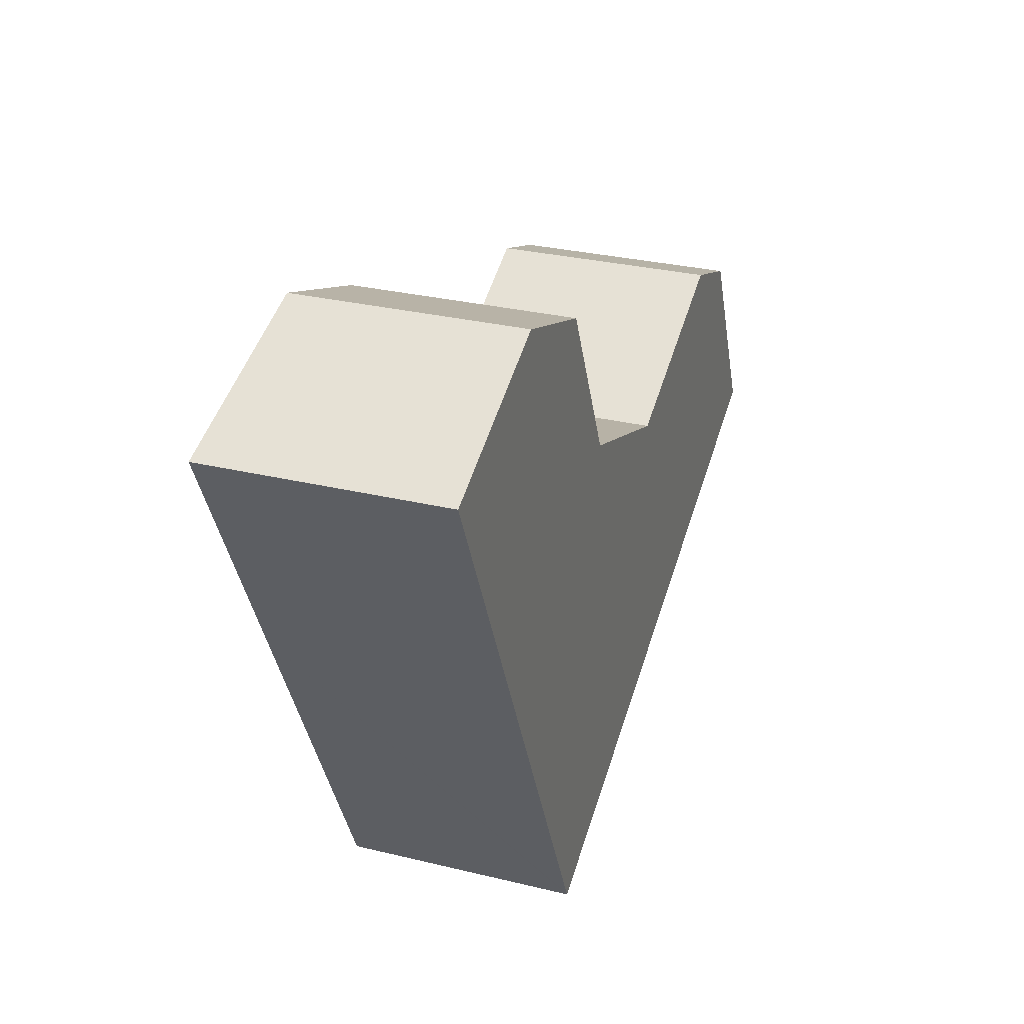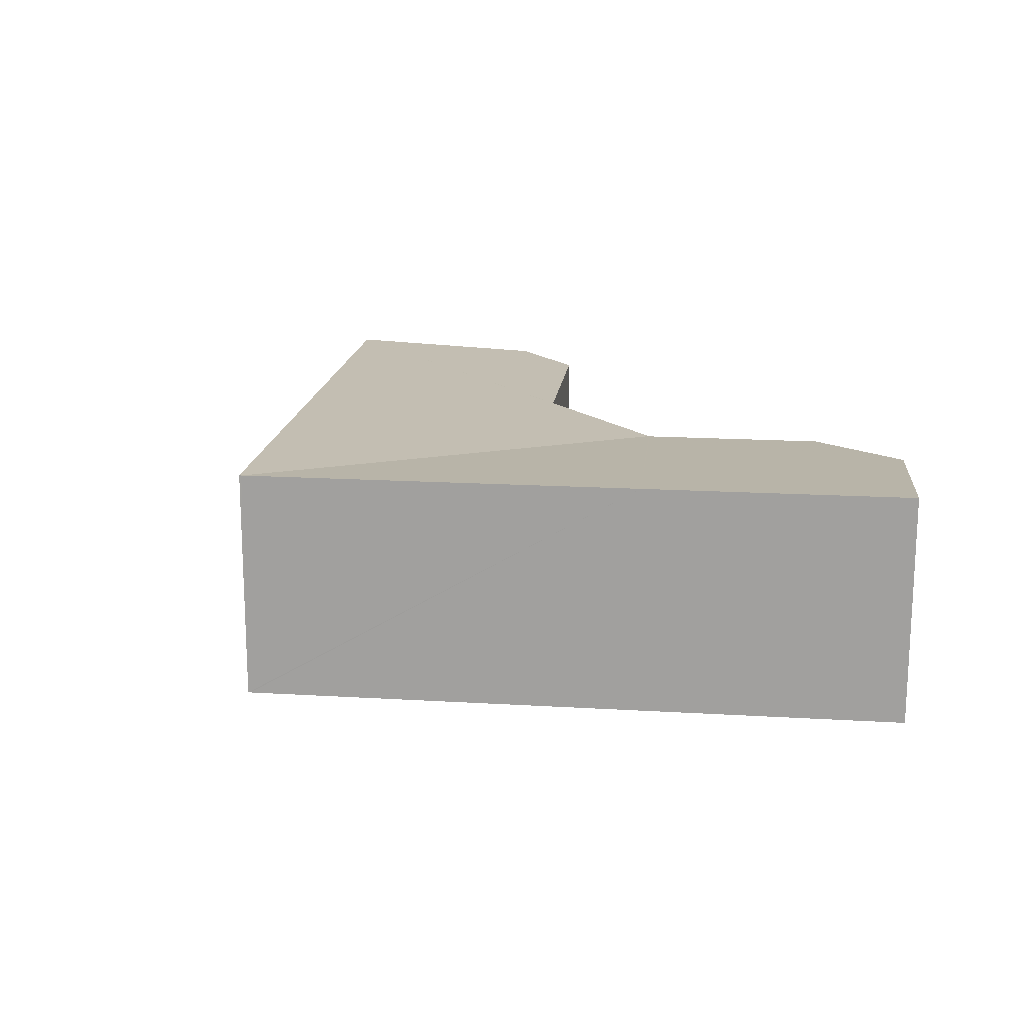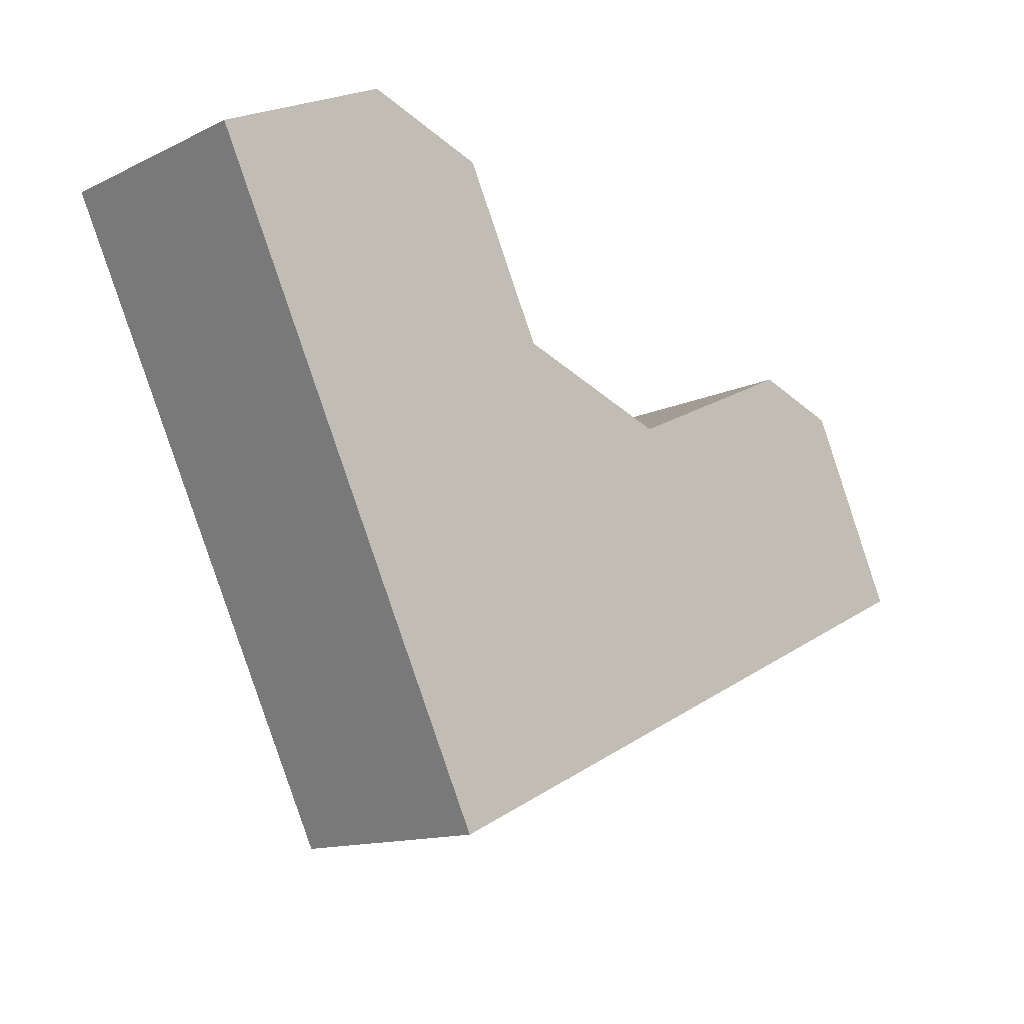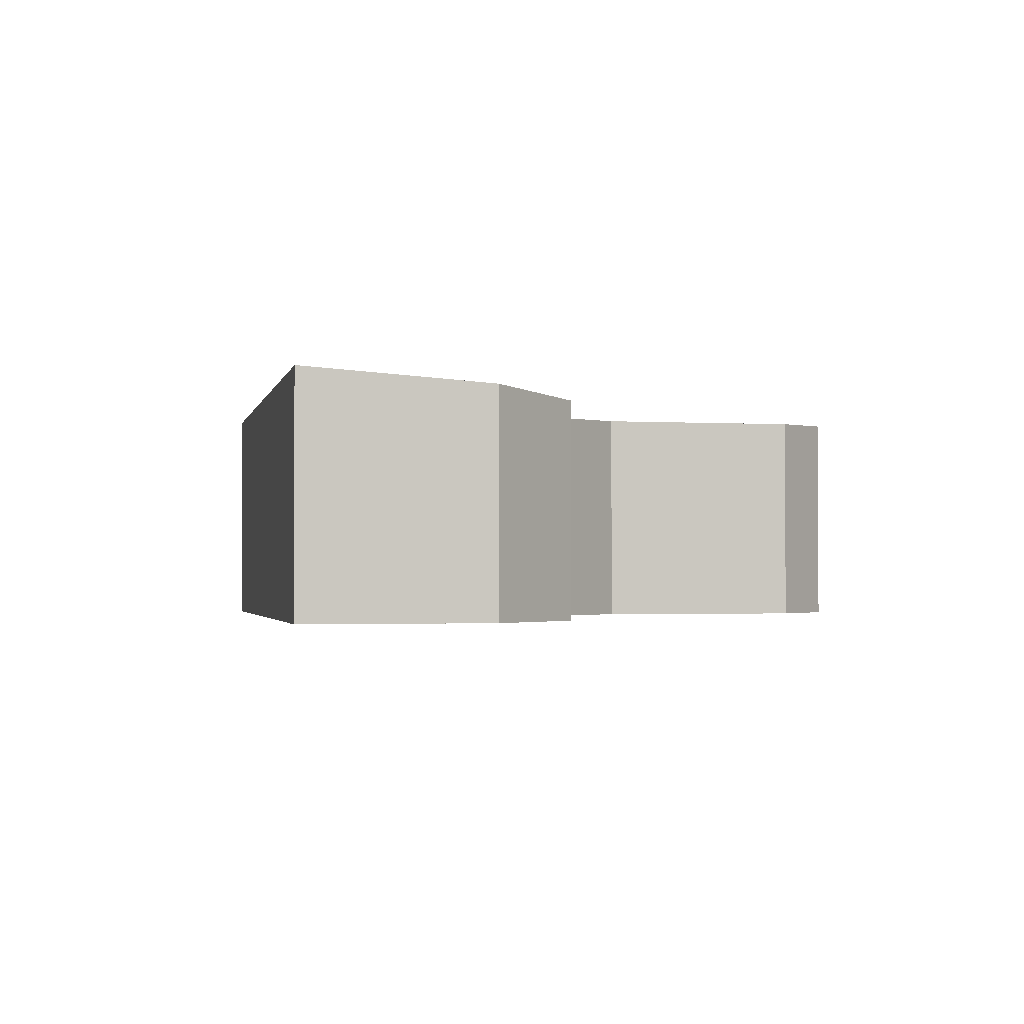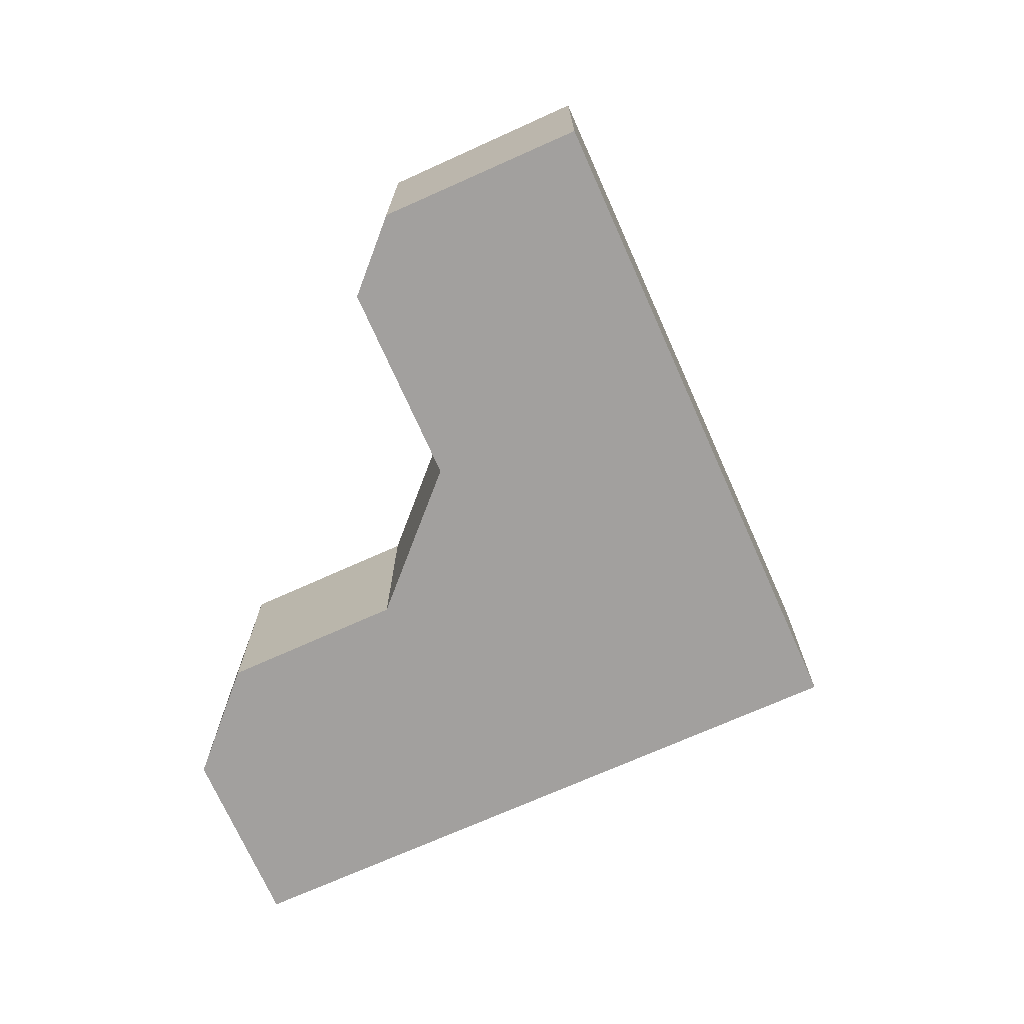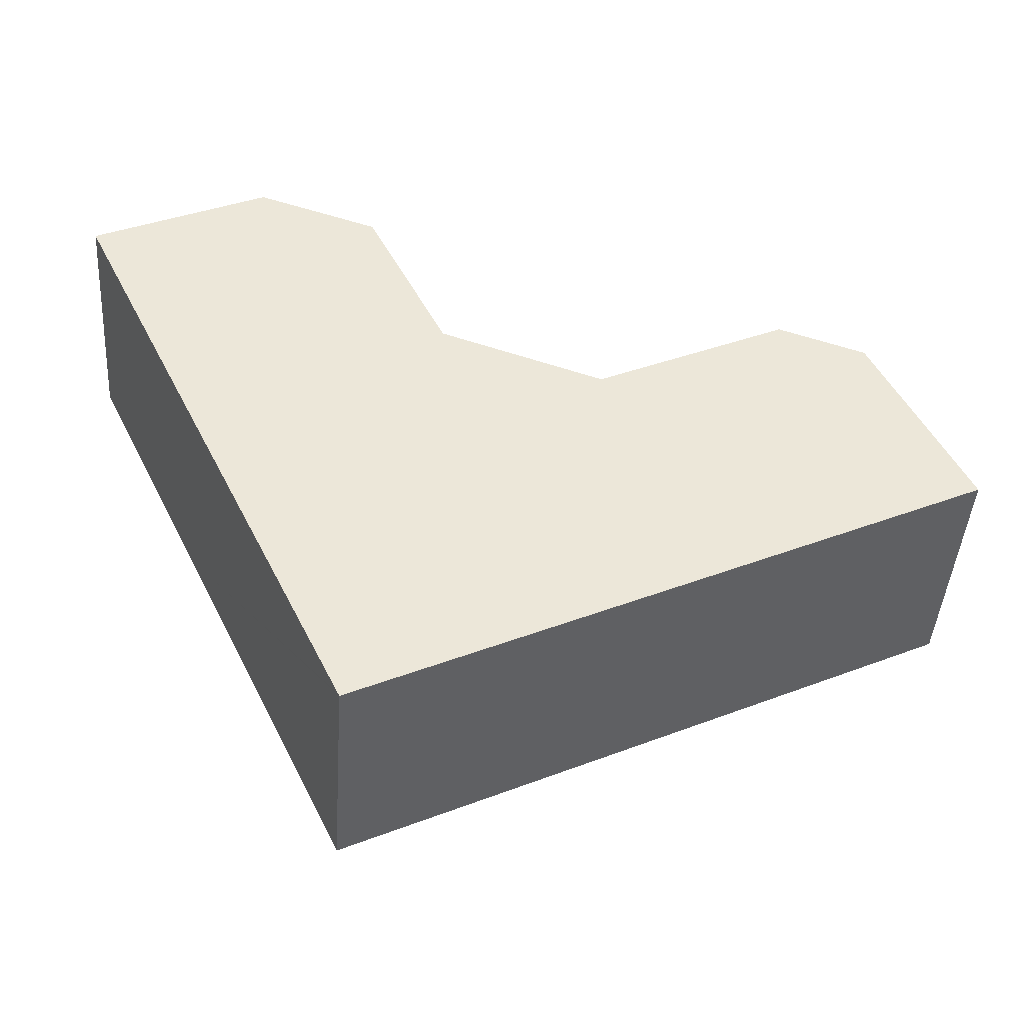
<metadata>
{"format":"obj","ext":"obj","renderer":"f3d","projection":"perspective","resolution":1024,"background":"white","views":[{"elev":29.4,"azim":-70.2,"up":"+Z"},{"elev":16.8,"azim":-108.7,"up":"+Y"},{"elev":-13.0,"azim":-42.5,"up":"+Z"},{"elev":-1.9,"azim":-37.5,"up":"+Y"},{"elev":-71.9,"azim":88.5,"up":"+Y"},{"elev":-43.6,"azim":-3.9,"up":"+Z"}]}
</metadata>
<code>
v  5.575 4.511 -11.63
v  10.55 4.513 -9.296
v  5.592 4.513 -11.67
v  7.167 4.141 -2.44
v  17.31 4.513 -6.059
v  10.24 4.253 -3.527
v  7.282 4.145 -2.48
v  15.55 4.314 -2.367
v  13.89 4.253 -1.788
v  2.236 4.511 -4.666
v  3.284 4.262 1.553
v  0 4.511 2.762e-16
v  7.137 4.142 -2.429
v  7.094 4.142 -2.34
v  5.595 4.143 0.764
v  5.595 -4.678e-17 0.764
v  7.137 1.487e-16 -2.429
v  7.094 1.433e-16 -2.34
v  17.31 3.71e-16 -6.059
v  15.55 1.449e-16 -2.367
v  7.282 1.519e-16 -2.48
v  10.24 2.16e-16 -3.527
v  7.167 1.494e-16 -2.44
v  13.89 1.095e-16 -1.788
v  3.284 -9.509e-17 1.553
v  0 0 0
v  10.55 5.692e-16 -9.296
v  5.592 7.145e-16 -11.67
v  5.575 7.122e-16 -11.63
v  2.236 2.857e-16 -4.666
g defaultobject
f 1 2 3
f 2 1 4
f 2 4 5
f 5 4 6
f 6 4 7
f 6 8 5
f 8 6 9
f 4 1 10
f 11 10 12
f 10 11 13
f 13 11 14
f 14 11 15
f 4 10 13
f 16 14 15
f 14 16 13
f 13 16 17
f 17 16 18
f 8 19 5
f 19 8 20
f 17 4 13
f 4 17 7
f 7 17 6
f 6 17 21
f 6 21 22
f 21 17 23
f 9 20 8
f 20 9 24
f 25 15 11
f 15 25 16
f 22 9 6
f 9 22 24
f 26 11 12
f 11 26 25
f 19 2 5
f 2 19 27
f 2 27 3
f 3 27 28
f 28 1 3
f 1 28 10
f 10 28 29
f 10 29 30
f 10 30 12
f 12 30 26
f 20 27 19
f 27 20 28
f 28 20 24
f 28 24 29
f 29 24 22
f 29 22 30
f 30 22 21
f 30 21 23
f 30 23 17
f 30 17 18
f 30 18 16
f 30 16 26
f 26 16 25

</code>
